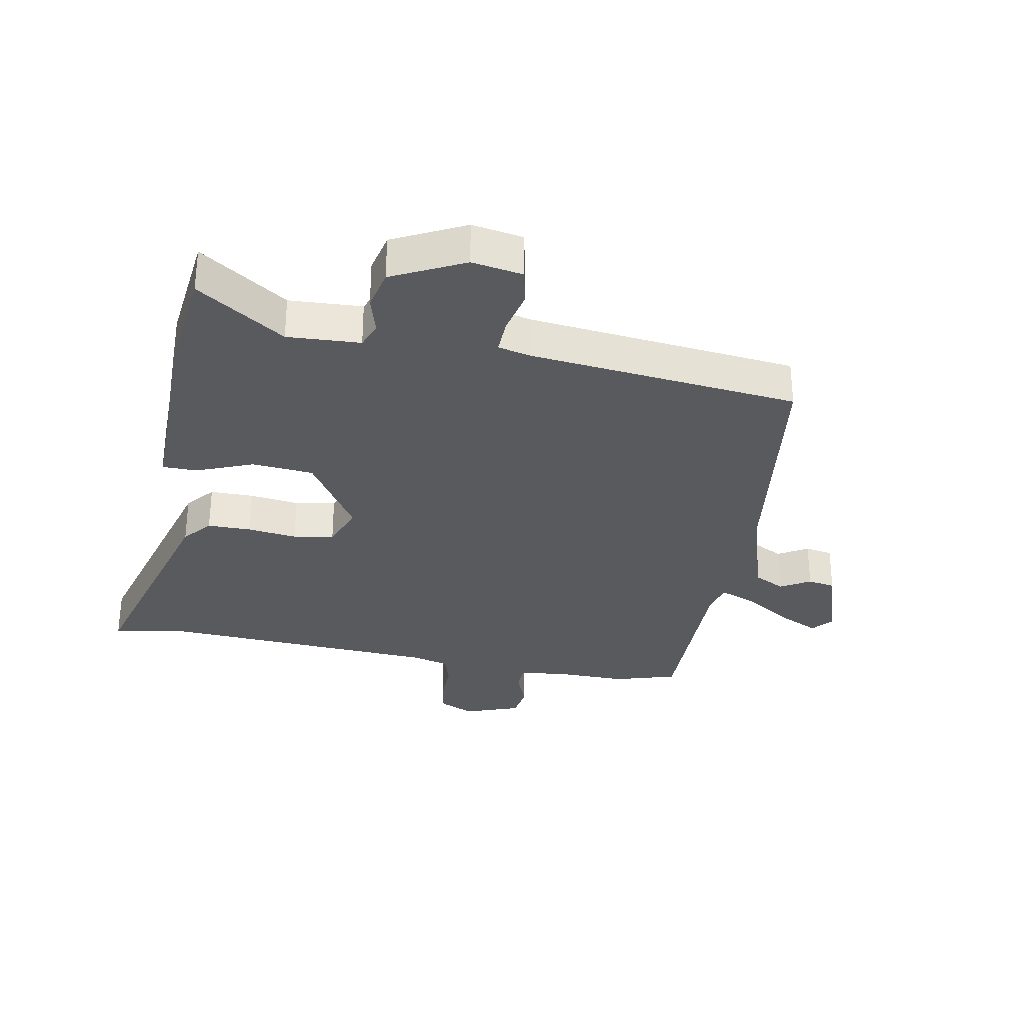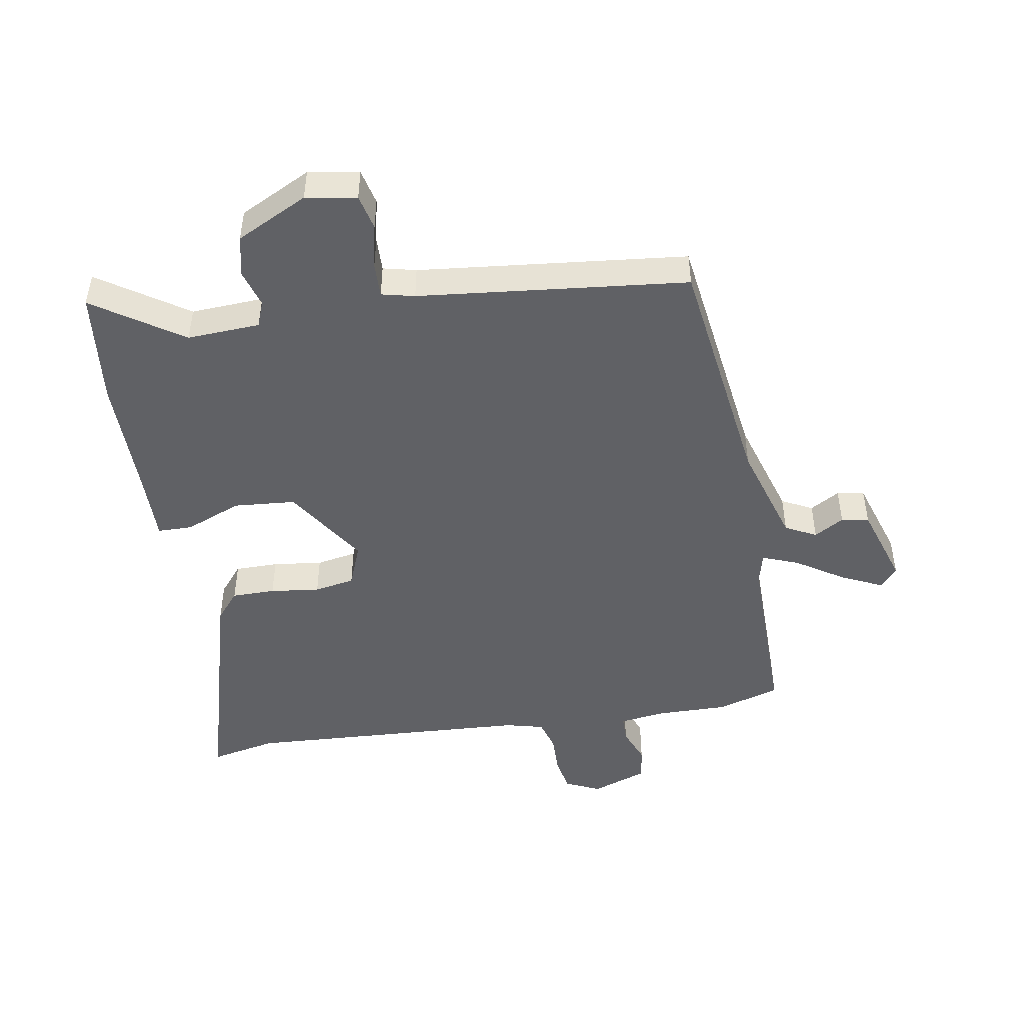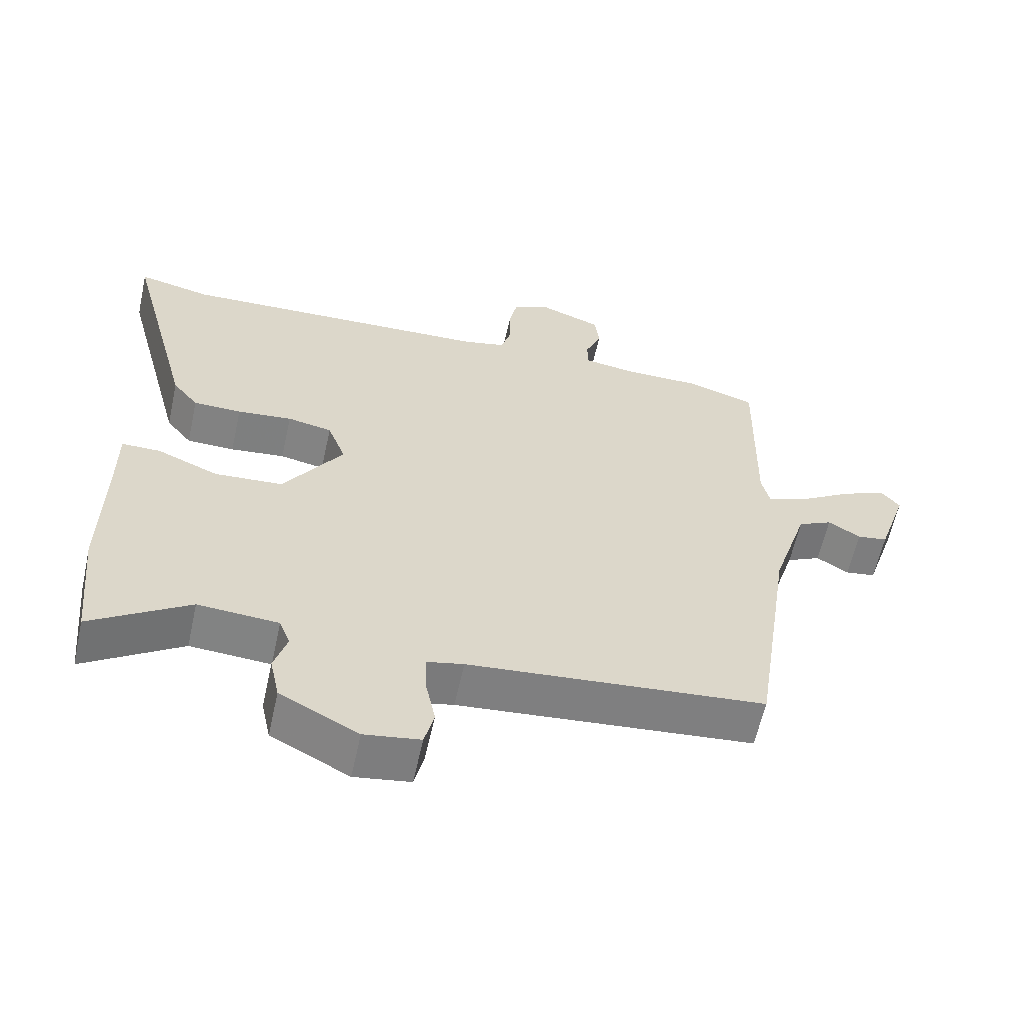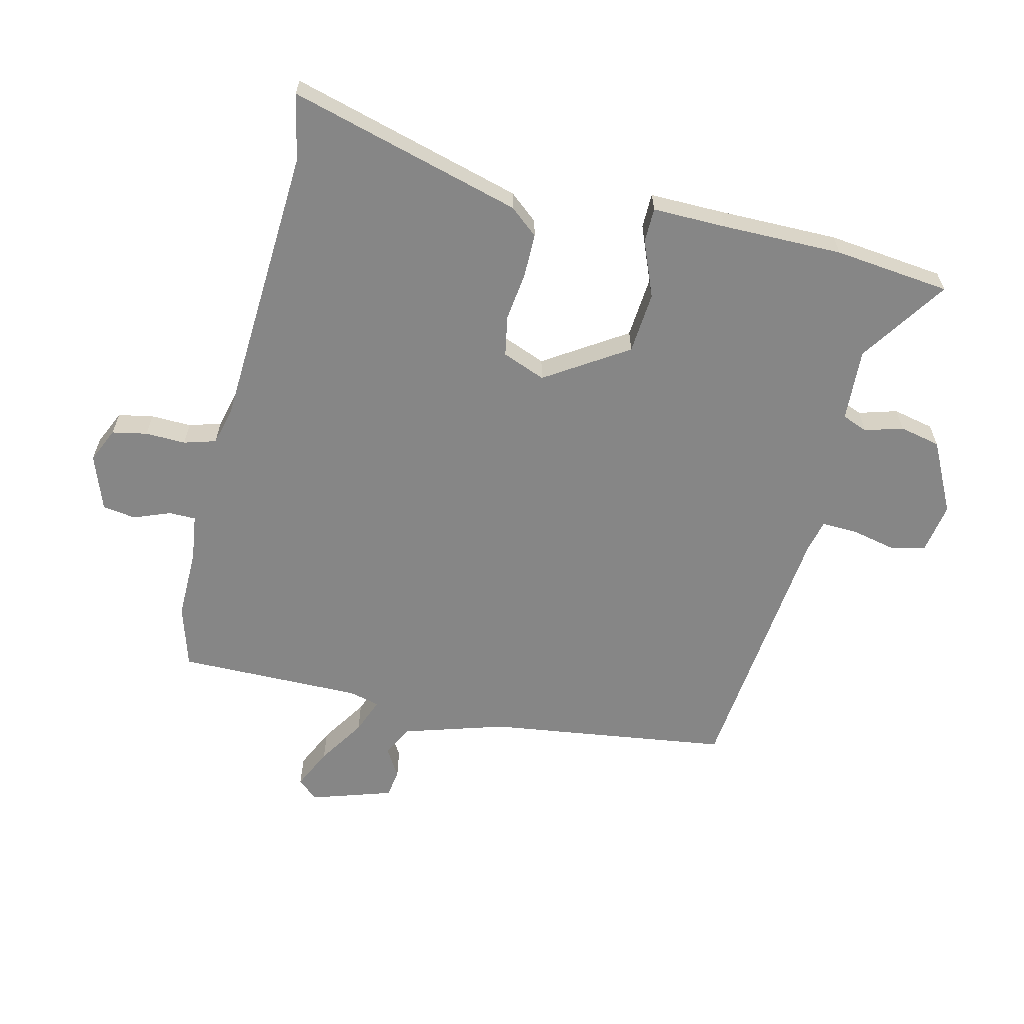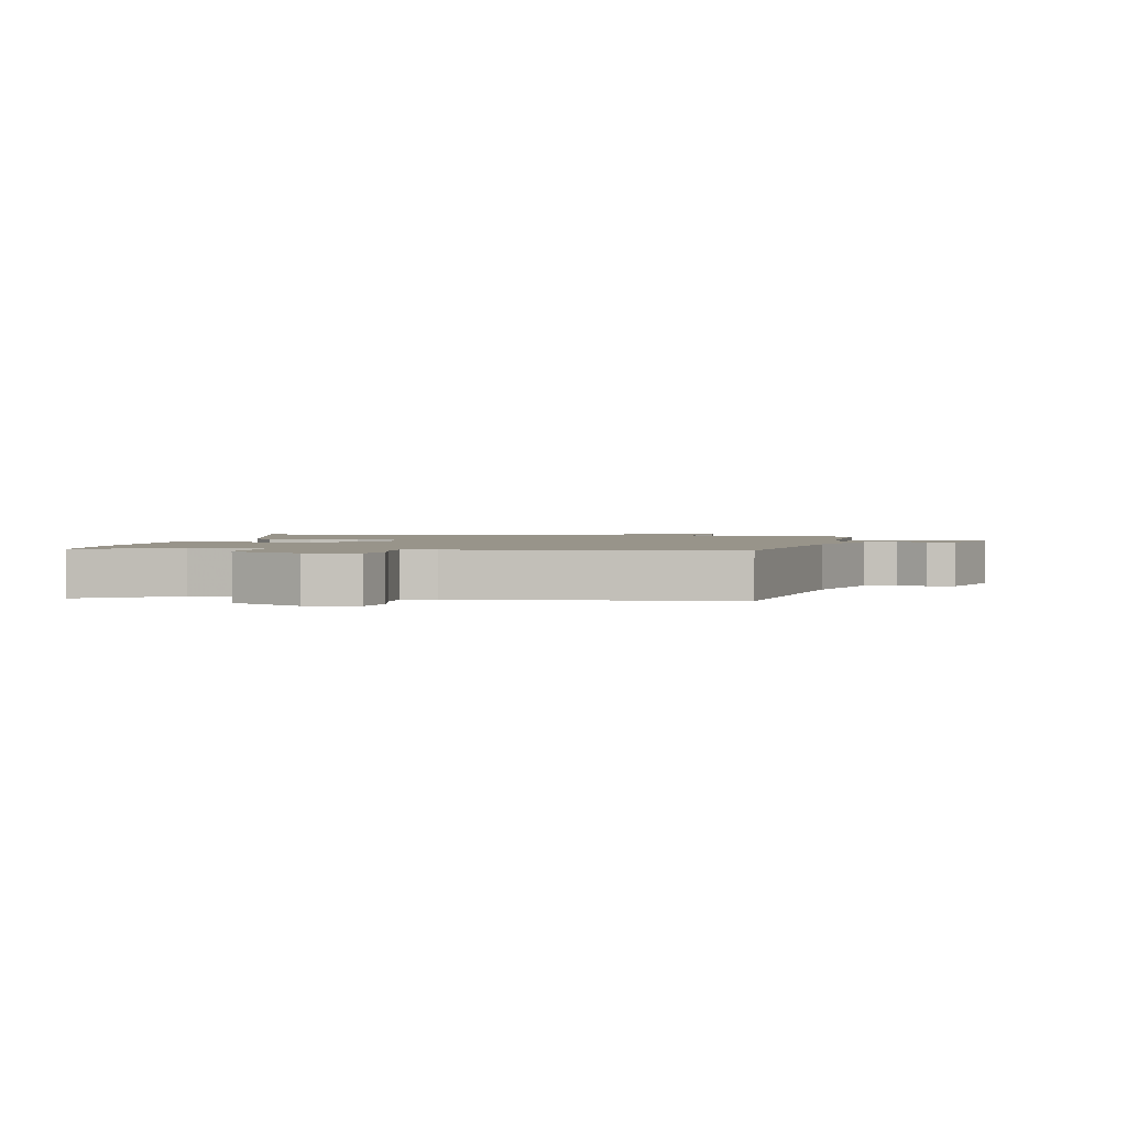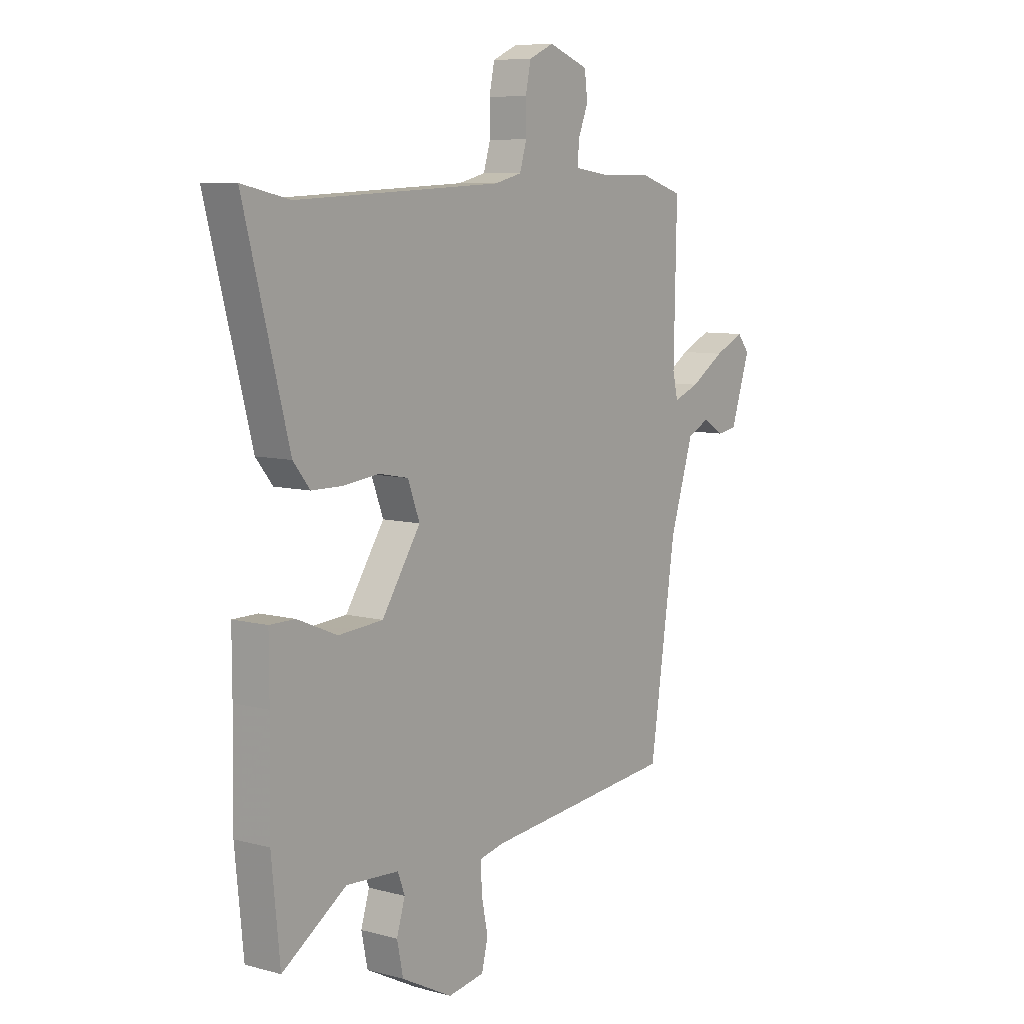
<metadata>
{"format":"obj","ext":"obj","renderer":"f3d","projection":"perspective","resolution":1024,"background":"white","views":[{"elev":-31.3,"azim":168.6,"up":"+Y"},{"elev":-47.3,"azim":-171.1,"up":"+Y"},{"elev":-60.6,"azim":167.6,"up":"+Z"},{"elev":-62.1,"azim":75.8,"up":"+Y"},{"elev":1.8,"azim":-168.8,"up":"+Y"},{"elev":8.2,"azim":126.3,"up":"+Z"}]}
</metadata>
<code>
v -0.476 0.07 -0.492
v -0.535 0.07 -0.097
v -0.588 0.07 0.069
v -0.639 0.07 0.094
v -0.687 0.07 0.065
v -0.732 0.07 0.072
v -0.776 0.07 0.204
v -0.748 0.07 0.238
v -0.68 0.07 0.207
v -0.602 0.07 0.158
v -0.543 0.07 0.136
v -0.531 0.07 0.187
v -0.537 0.07 0.488
v -0.435 0.07 0.52
v -0.319 0.07 0.52
v -0.243 0.07 0.531
v -0.243 0.07 0.575
v -0.267 0.07 0.634
v -0.26 0.07 0.689
v -0.169 0.07 0.723
v -0.112 0.07 0.698
v -0.1 0.07 0.641
v -0.101 0.07 0.575
v -0.085 0.07 0.523
v -0.023 0.07 0.508
v 0.445 0.07 0.488
v 0.553 0.07 0.512
v 0.452 0.07 0.13
v 0.414 0.07 0.083
v 0.343 0.07 0.082
v 0.262 0.07 0.091
v 0.196 0.07 0.078
v 0.169 0.07 0.007
v 0.257 0.07 -0.126
v 0.358 0.07 -0.133
v 0.449 0.07 -0.095
v 0.506 0.07 -0.095
v 0.506 0.07 -0.215
v 0.509 0.07 -0.412
v 0.49 0.07 -0.602
v 0.345 0.07 -0.507
v 0.226 0.07 -0.515
v 0.21 0.07 -0.557
v 0.229 0.07 -0.619
v 0.215 0.07 -0.686
v 0.099 0.07 -0.746
v 0.016 0.07 -0.733
v 0.002 0.07 -0.675
v 0.017 0.07 -0.602
v 0.018 0.07 -0.545
v -0.036 0.07 -0.533
v -0.476 0 -0.492
v -0.535 0 -0.097
v -0.588 0 0.069
v -0.639 0 0.094
v -0.687 0 0.065
v -0.732 0 0.072
v -0.776 0 0.204
v -0.748 0 0.238
v -0.68 0 0.207
v -0.602 0 0.158
v -0.543 0 0.136
v -0.531 0 0.187
v -0.537 0 0.488
v -0.435 0 0.52
v -0.319 0 0.52
v -0.243 0 0.531
v -0.243 0 0.575
v -0.267 0 0.634
v -0.26 0 0.689
v -0.169 0 0.723
v -0.112 0 0.698
v -0.1 0 0.641
v -0.101 0 0.575
v -0.085 0 0.523
v -0.023 0 0.508
v 0.445 0 0.488
v 0.553 0 0.512
v 0.452 0 0.13
v 0.414 0 0.083
v 0.343 0 0.082
v 0.262 0 0.091
v 0.196 0 0.078
v 0.169 0 0.007
v 0.257 0 -0.126
v 0.358 0 -0.133
v 0.449 0 -0.095
v 0.506 0 -0.095
v 0.506 0 -0.215
v 0.509 0 -0.412
v 0.49 0 -0.602
v 0.345 0 -0.507
v 0.226 0 -0.515
v 0.21 0 -0.557
v 0.229 0 -0.619
v 0.215 0 -0.686
v 0.099 0 -0.746
v 0.016 0 -0.733
v 0.002 0 -0.675
v 0.017 0 -0.602
v 0.018 0 -0.545
v -0.036 0 -0.533
f 46 47 48 49
f 46 49 50
f 43 44 45 46
f 42 43 46 50
f 38 39 40 41
f 38 41 42
f 35 36 37 38
f 34 35 38 42
f 33 34 42 50
f 28 29 30 31
f 26 27 28 31
f 25 26 31 32
f 24 25 32 33
f 20 21 22 23
f 20 23 24
f 17 18 19 20
f 16 17 20 24
f 15 16 24 33
f 12 13 14 15
f 11 12 15 33
f 7 8 9 10
f 7 10 11
f 4 5 6 7
f 3 4 7 11
f 2 3 11 33
f 51 1 2 33
f 33 50 51
f 100 99 98 97
f 101 100 97
f 97 96 95 94
f 101 97 94 93
f 92 91 90 89
f 93 92 89
f 89 88 87 86
f 93 89 86 85
f 101 93 85 84
f 82 81 80 79
f 82 79 78 77
f 83 82 77 76
f 84 83 76 75
f 74 73 72 71
f 75 74 71
f 71 70 69 68
f 75 71 68 67
f 84 75 67 66
f 66 65 64 63
f 84 66 63 62
f 61 60 59 58
f 62 61 58
f 58 57 56 55
f 62 58 55 54
f 84 62 54 53
f 84 53 52 102
f 102 101 84
f 1 52 53 2
f 2 53 54 3
f 3 54 55 4
f 4 55 56 5
f 5 56 57 6
f 6 57 58 7
f 7 58 59 8
f 8 59 60 9
f 9 60 61 10
f 10 61 62 11
f 11 62 63 12
f 12 63 64 13
f 13 64 65 14
f 14 65 66 15
f 15 66 67 16
f 16 67 68 17
f 17 68 69 18
f 18 69 70 19
f 19 70 71 20
f 20 71 72 21
f 21 72 73 22
f 22 73 74 23
f 23 74 75 24
f 24 75 76 25
f 25 76 77 26
f 26 77 78 27
f 27 78 79 28
f 28 79 80 29
f 29 80 81 30
f 30 81 82 31
f 31 82 83 32
f 32 83 84 33
f 33 84 85 34
f 34 85 86 35
f 35 86 87 36
f 36 87 88 37
f 37 88 89 38
f 38 89 90 39
f 39 90 91 40
f 40 91 92 41
f 41 92 93 42
f 42 93 94 43
f 43 94 95 44
f 44 95 96 45
f 45 96 97 46
f 46 97 98 47
f 47 98 99 48
f 48 99 100 49
f 49 100 101 50
f 50 101 102 51
f 51 102 52 1

</code>
